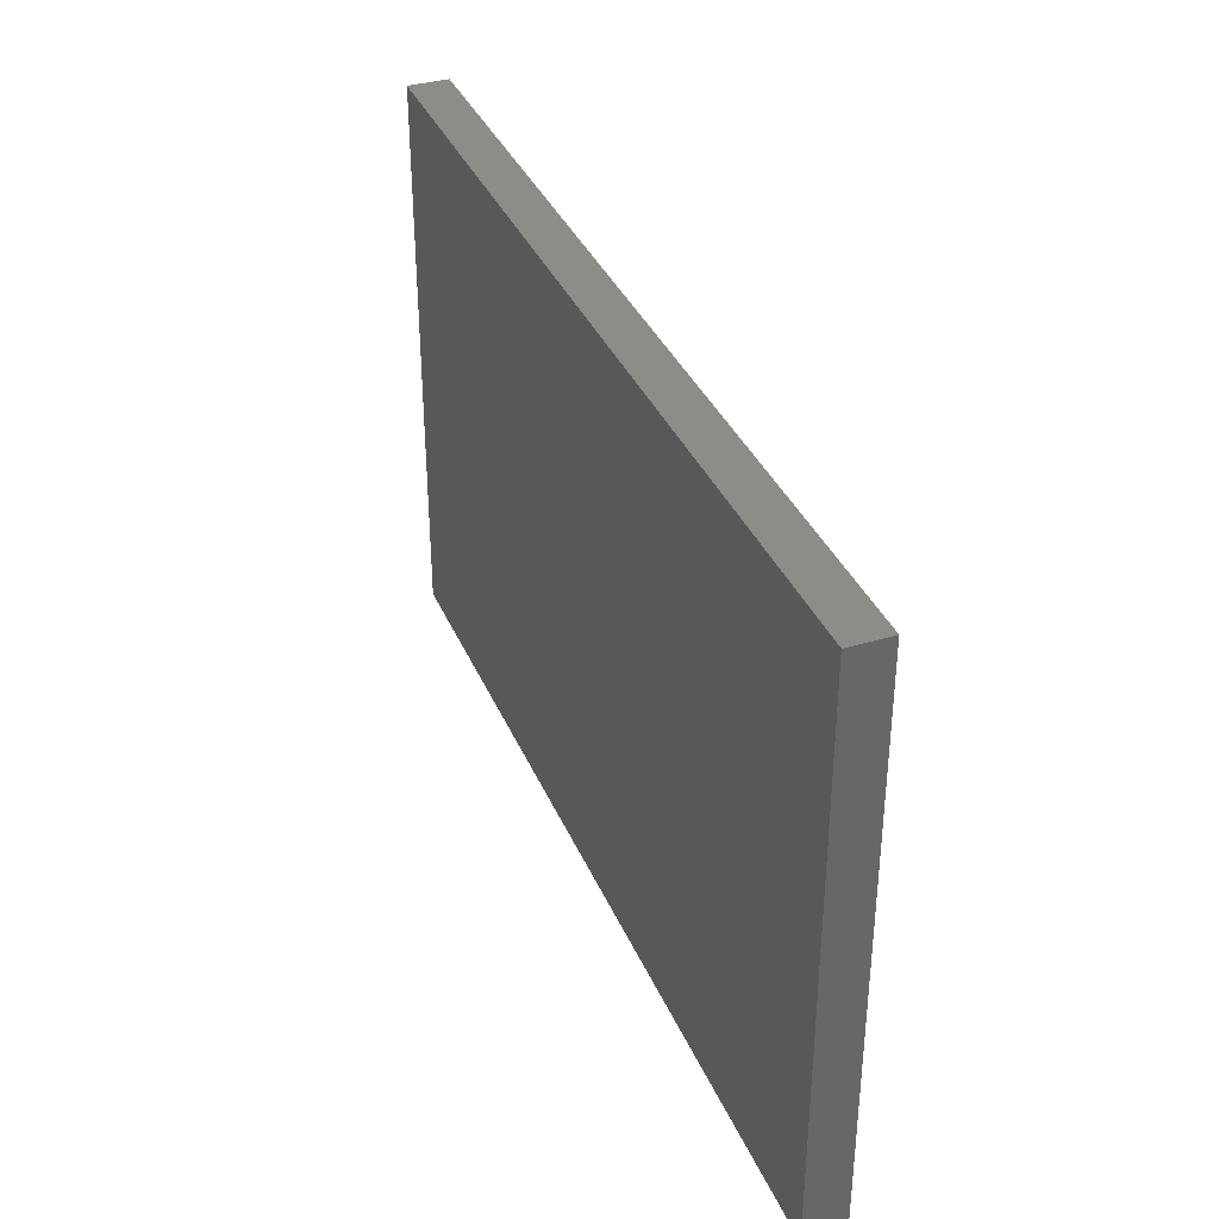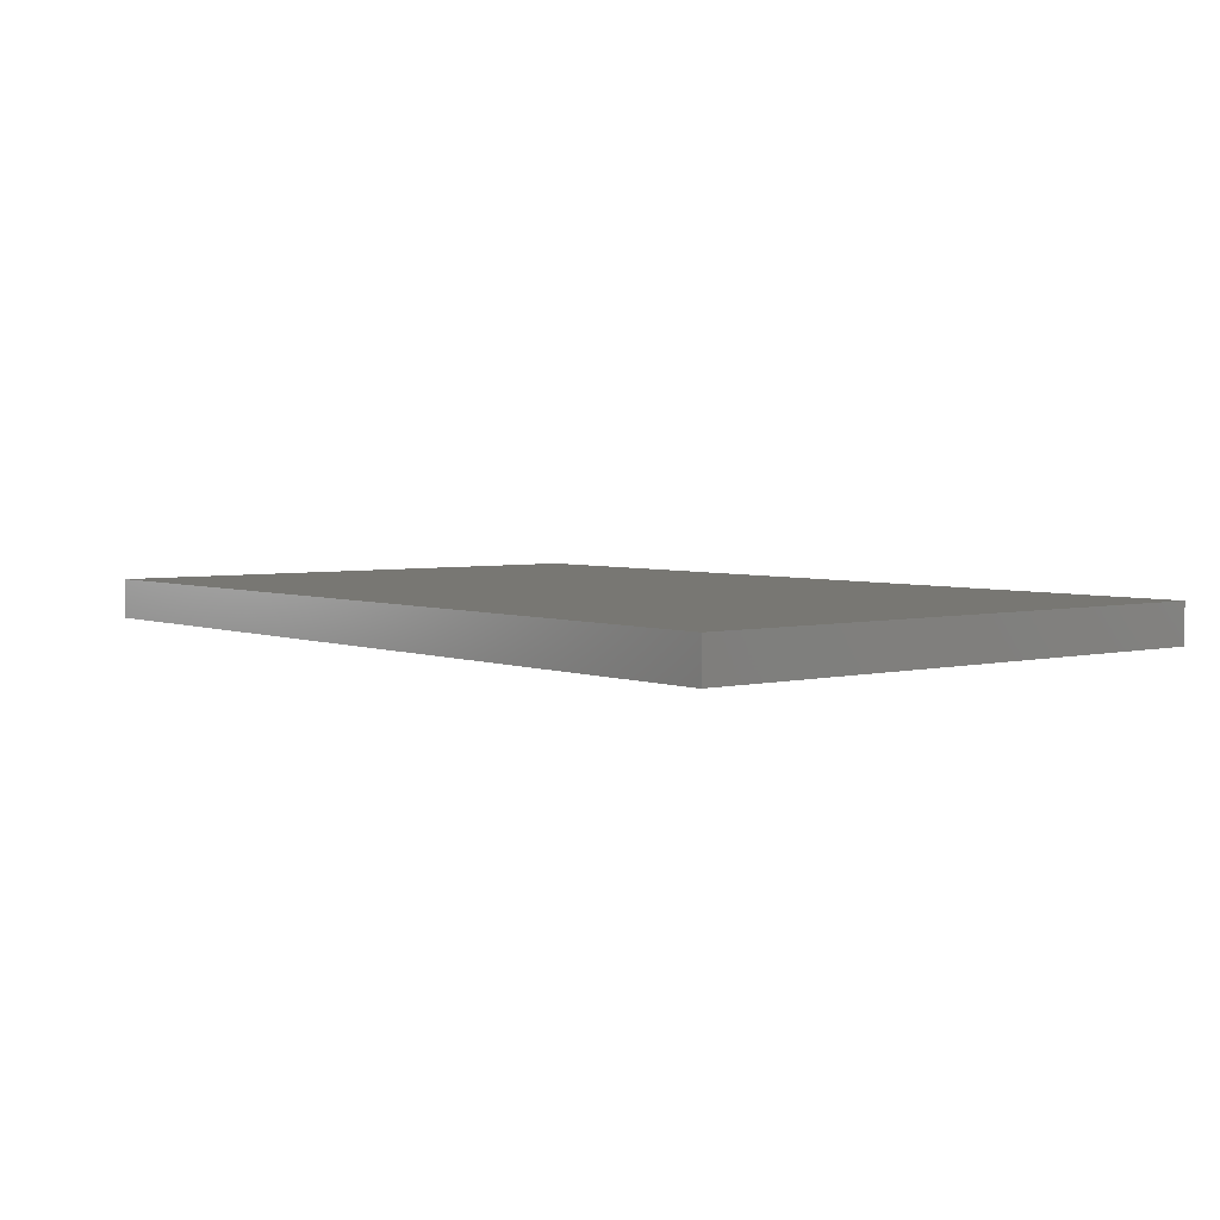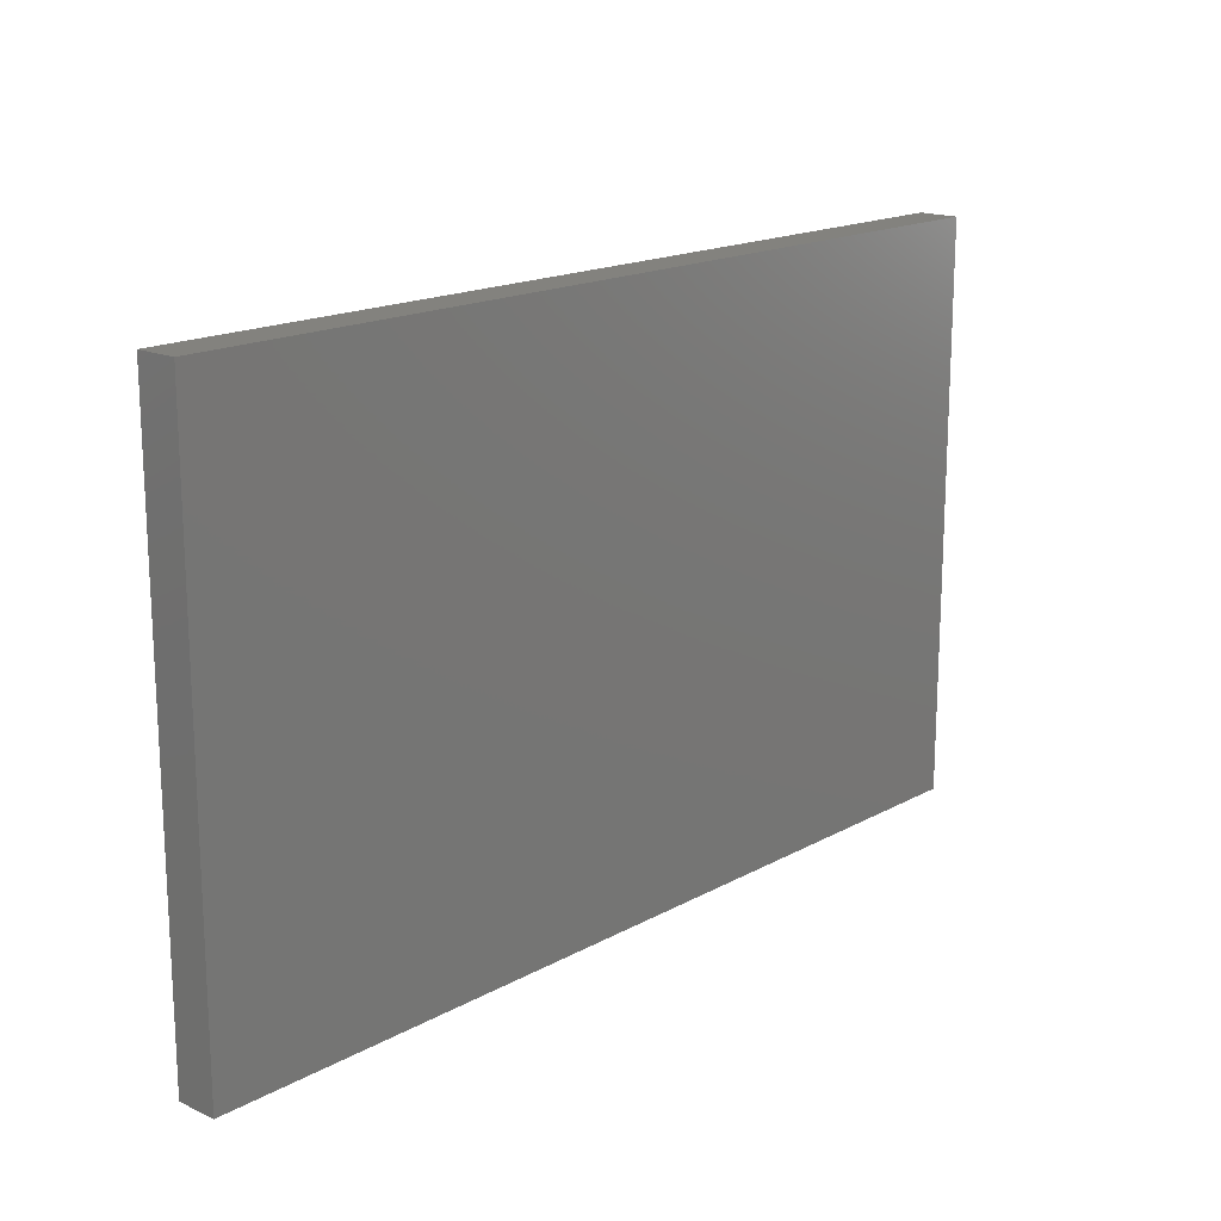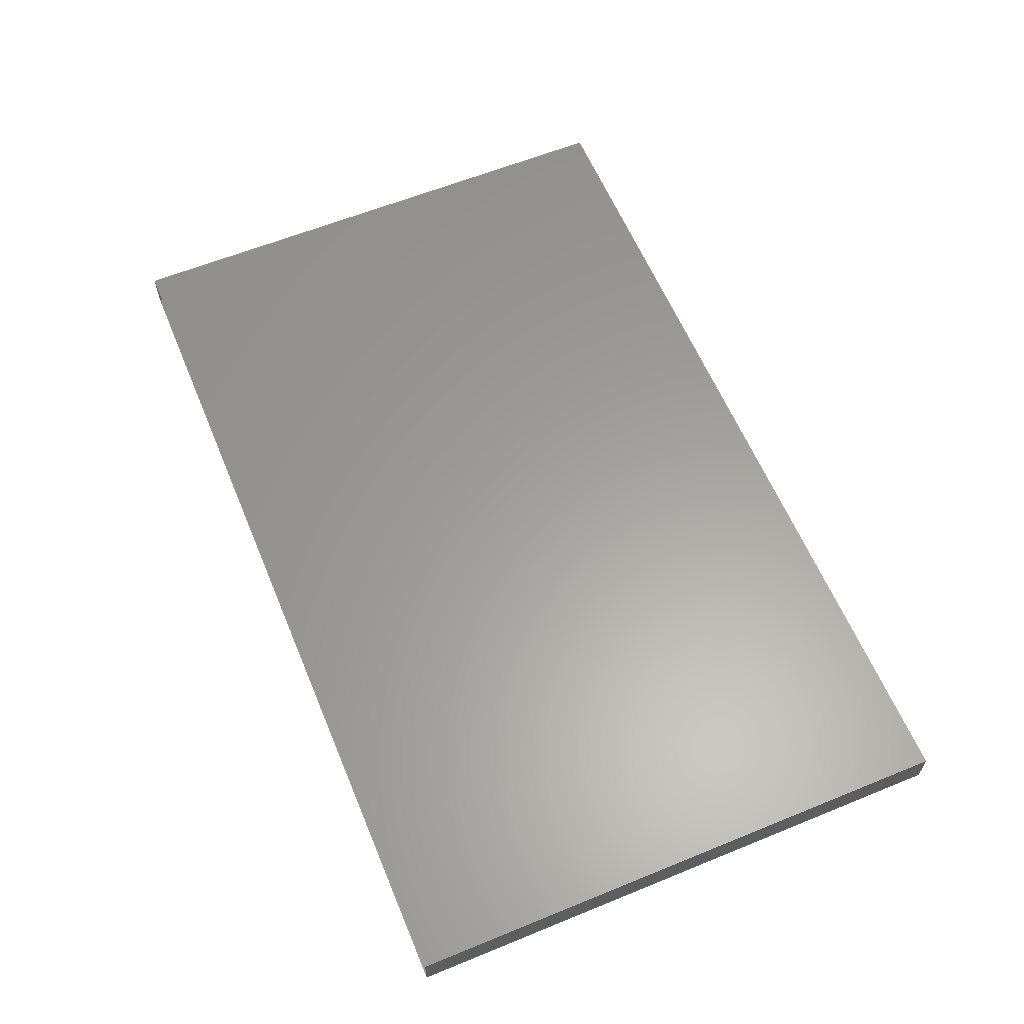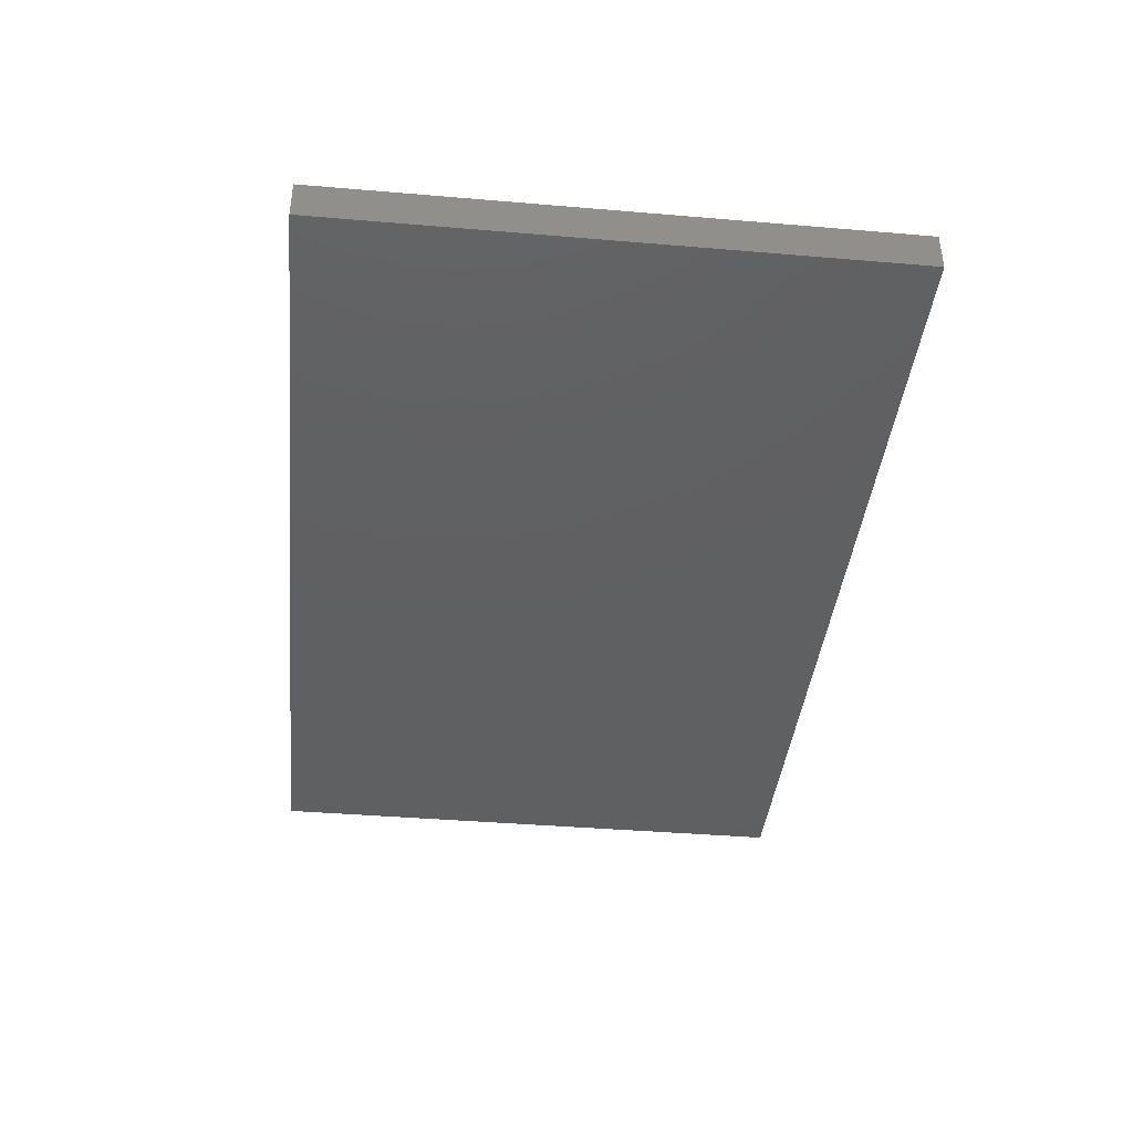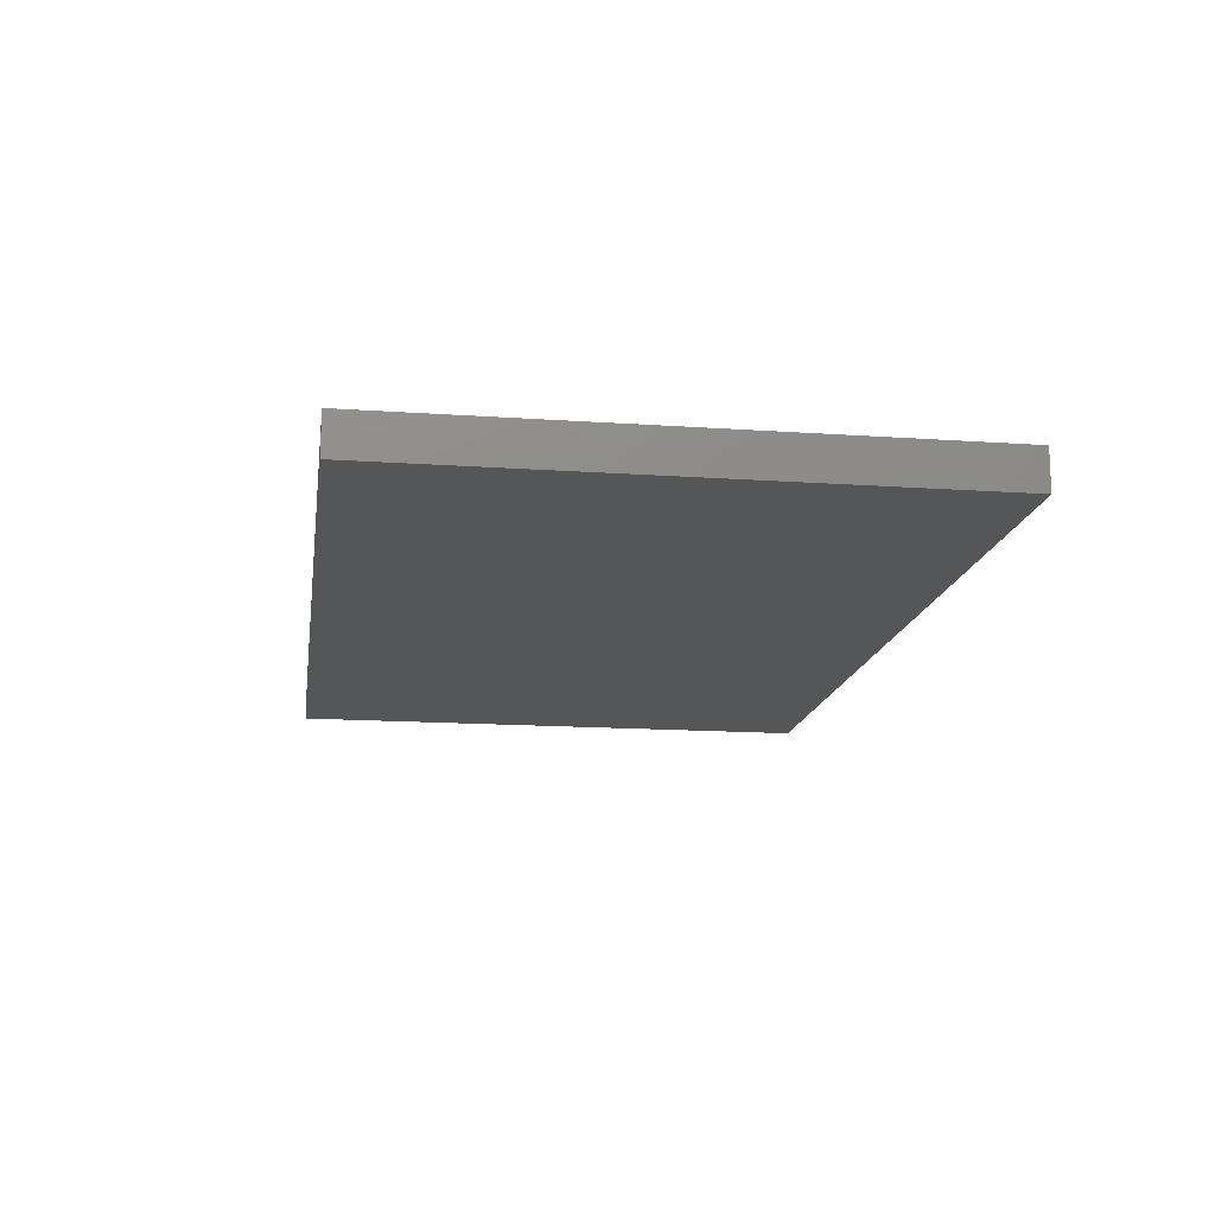
<metadata>
{"format":"stl","ext":"stl","renderer":"f3d","projection":"perspective","resolution":1024,"background":"white","views":[{"elev":36.0,"azim":-111.2,"up":"+Z"},{"elev":3.9,"azim":51.1,"up":"+Y"},{"elev":16.9,"azim":132.2,"up":"+Z"},{"elev":61.0,"azim":-112.6,"up":"+Y"},{"elev":-40.6,"azim":-95.9,"up":"+Y"},{"elev":-15.3,"azim":81.6,"up":"+Y"}]}
</metadata>
<code>
# stl→obj: 8 verts, 10 faces
v 2.005 1.61 1
v 2.005 1.59 1
v 2.455 1.59 1
v 2.455 1.61 1
v 2.005 1.59 0.72
v 2.455 1.59 0.72
v 2.455 1.61 0.72
v 2.005 1.61 0.72
f 1 2 3
f 1 3 4
f 3 2 5
f 6 3 5
f 4 3 7
f 3 6 7
f 7 8 1
f 4 7 1
f 1 8 5
f 2 1 5

</code>
